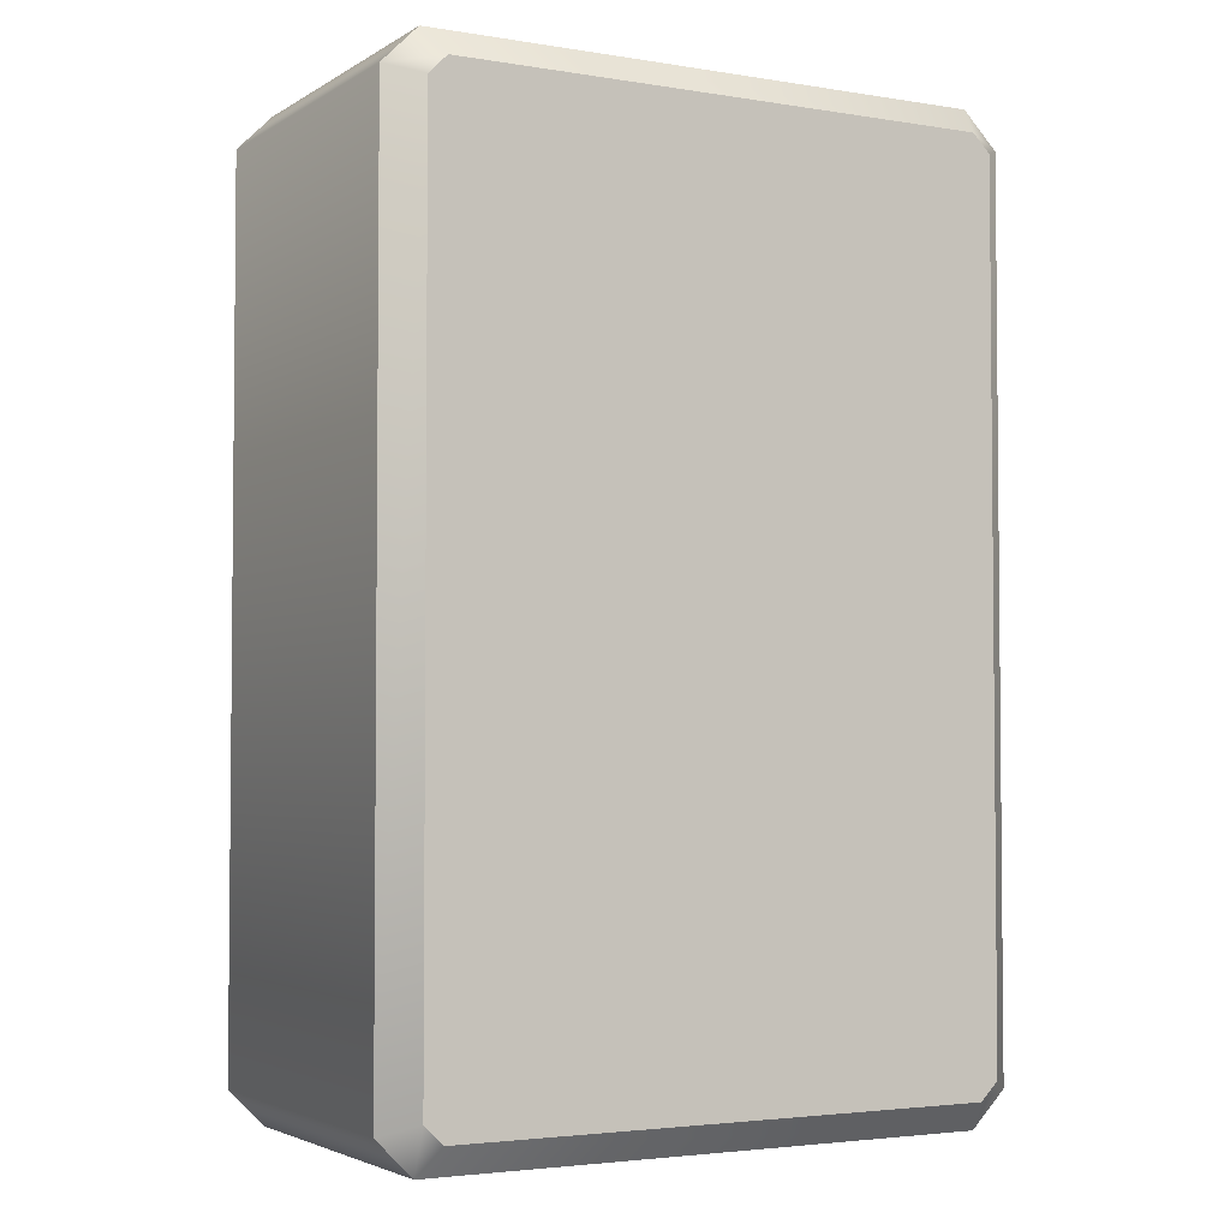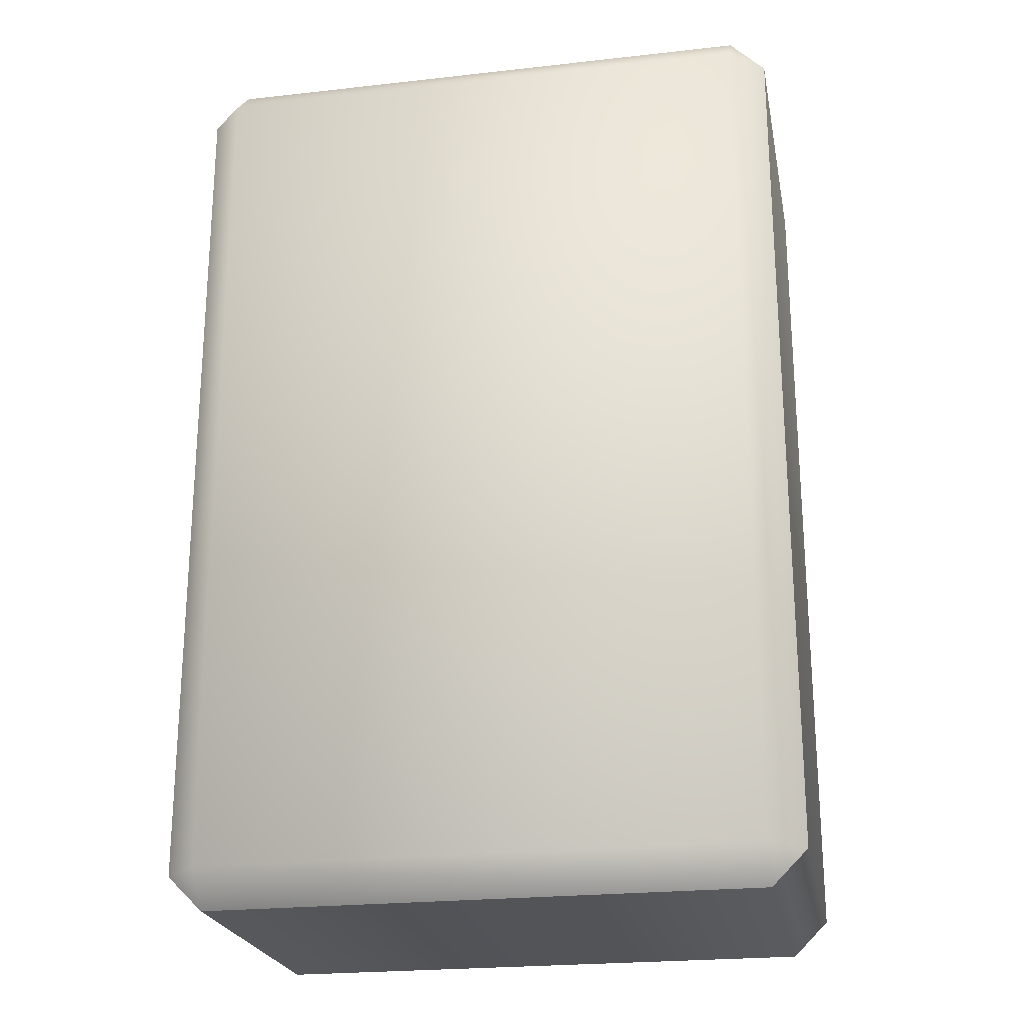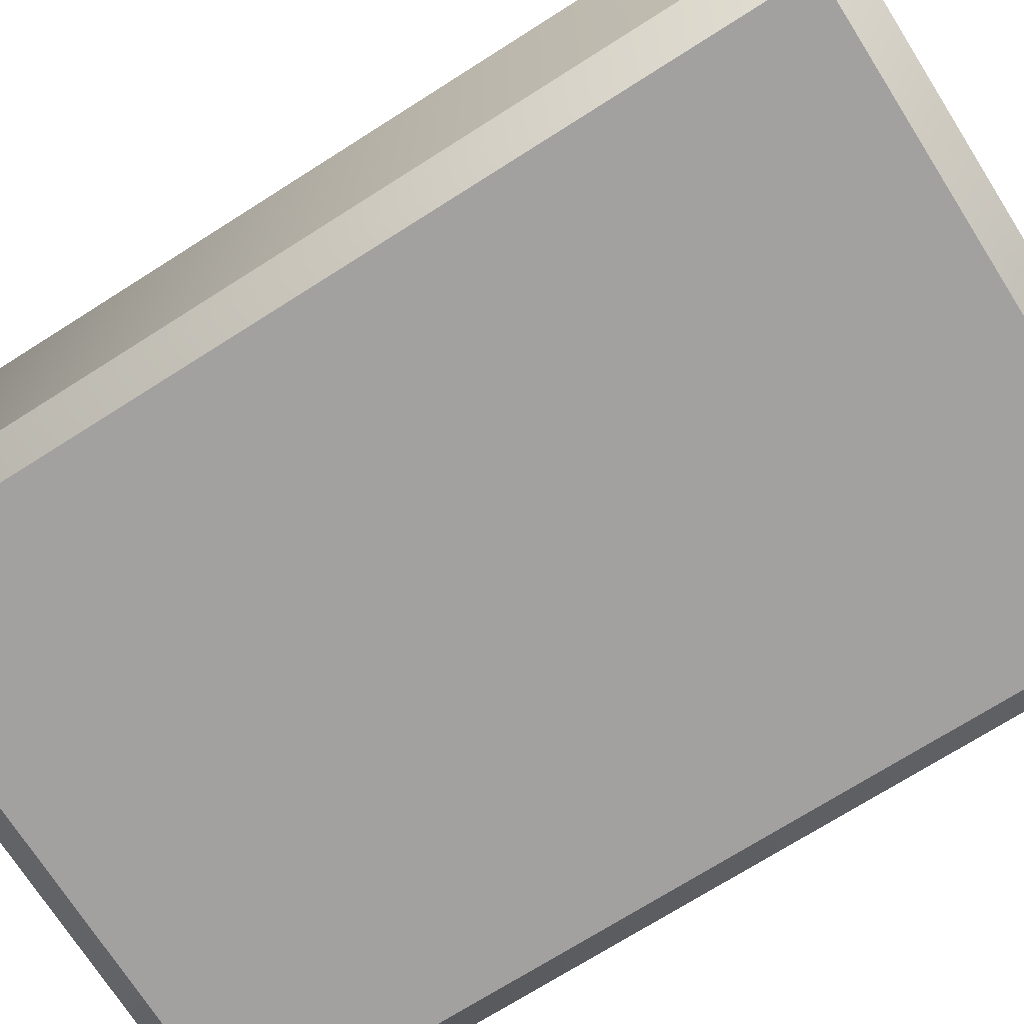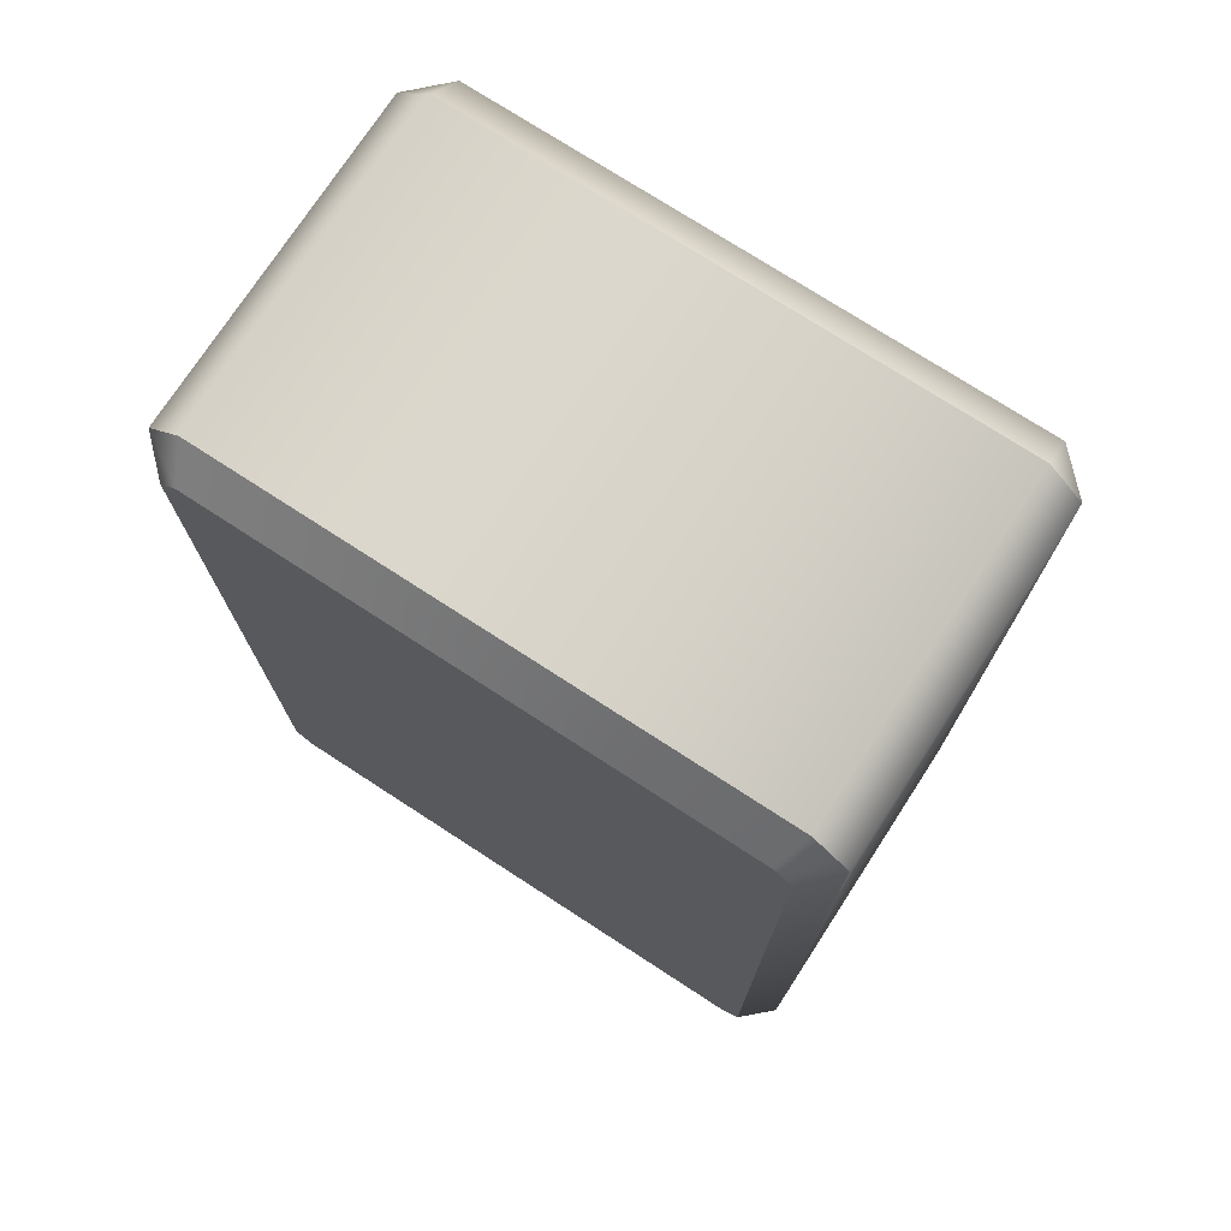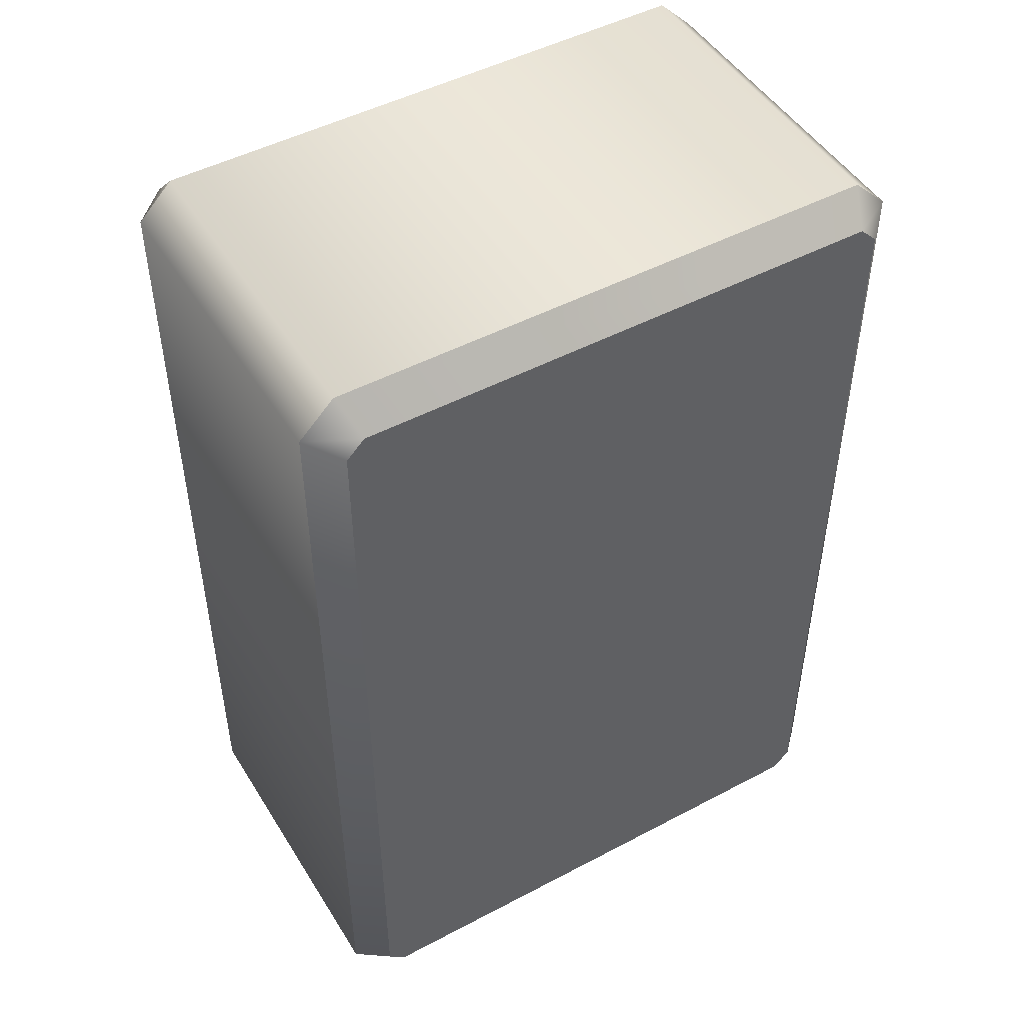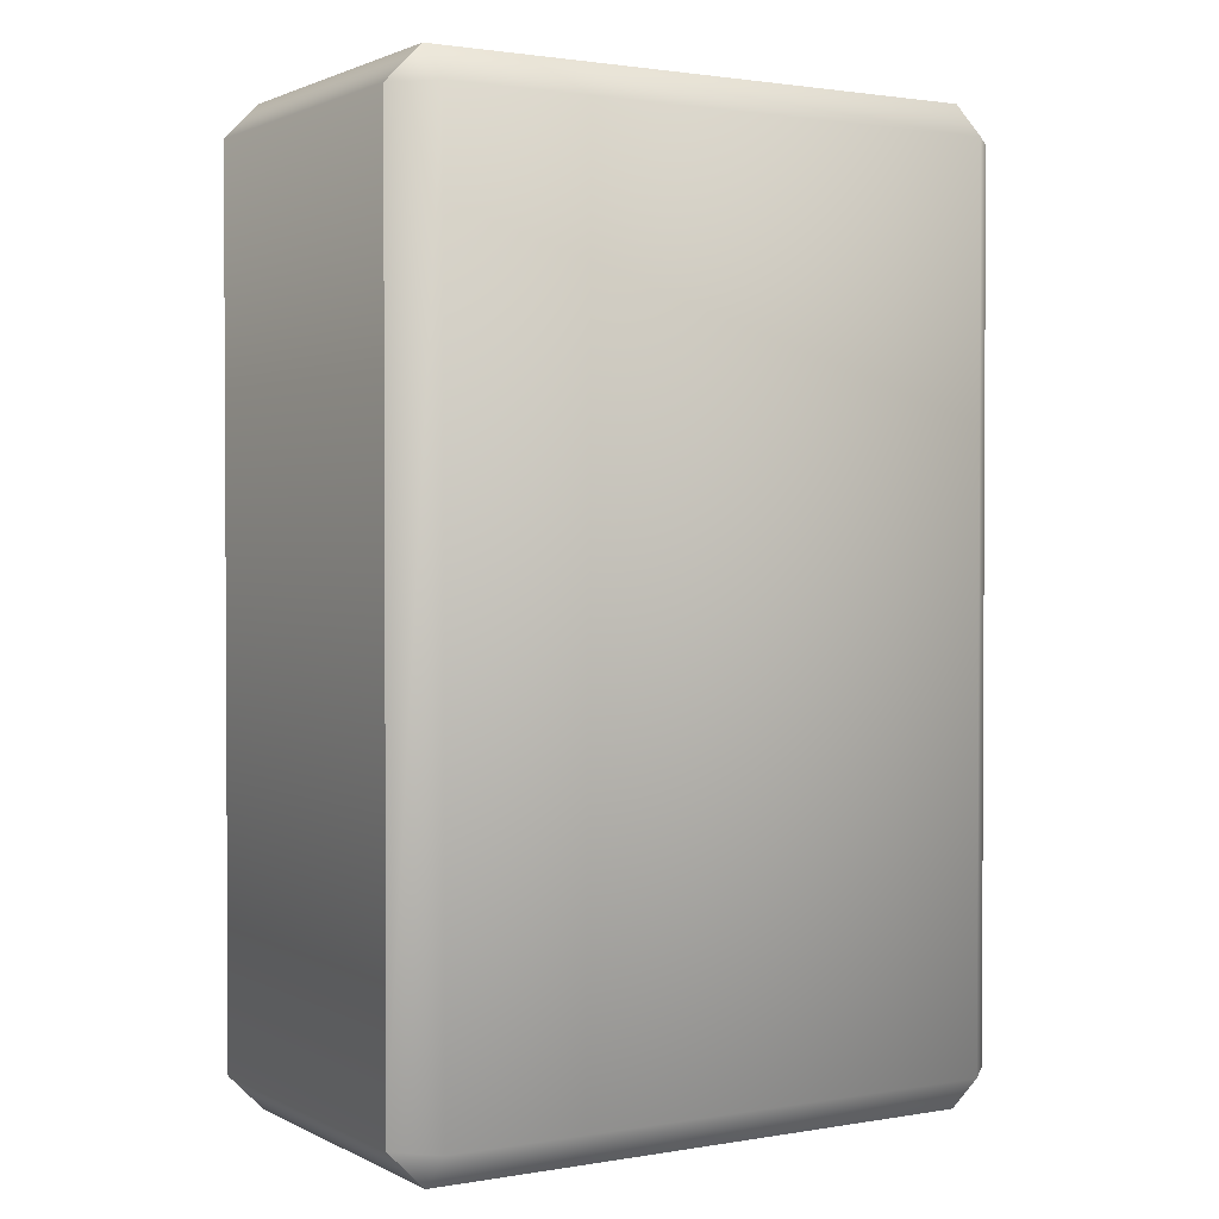
<metadata>
{"format":"obj","ext":"obj","renderer":"f3d","projection":"perspective","resolution":1024,"background":"white","views":[{"elev":-3.3,"azim":-28.8,"up":"+Z"},{"elev":-23.1,"azim":-169.2,"up":"+Z"},{"elev":-72.2,"azim":122.4,"up":"+Y"},{"elev":74.5,"azim":33.0,"up":"+Z"},{"elev":48.4,"azim":-30.6,"up":"+Z"},{"elev":1.7,"azim":148.8,"up":"+Z"}]}
</metadata>
<code>
o StoneBlock_3_3
v 0.2057 0.2703 -0.3486
v 0.2057 0.2967 -0.3223
v 0.2321 0.2703 -0.3223
v 0.2057 0.2967 0.3223
v 0.2057 0.2703 0.3486
v 0.2321 0.2703 0.3223
v -0.2057 0.2967 -0.3223
v -0.2057 0.2703 -0.3486
v -0.2321 0.2703 -0.3223
v -0.2057 0.2967 0.3223
v -0.2321 0.2703 0.3223
v -0.2057 0.2703 0.3486
v 0.1966 0 -0.3265
v 0.2057 0.02209 -0.3486
v 0.21 0 -0.3132
v 0.2321 0.02209 -0.3223
v 0.21 0 0.3132
v 0.2321 0.02209 0.3223
v 0.1966 0 0.3265
v 0.2057 0.02209 0.3486
v -0.21 0 -0.3132
v -0.2321 0.02209 -0.3223
v -0.1966 0 -0.3265
v -0.2057 0.02209 -0.3486
v -0.1966 0 0.3265
v -0.2057 0.02209 0.3486
v -0.21 0 0.3132
v -0.2321 0.02209 0.3223
f 1 2 3
f 4 5 6
f 7 8 9
f 10 11 12
f 21 23 13
f 13 15 21
f 17 19 25
f 25 27 17
f 9 8 24 22
f 14 24 8 1
f 3 2 4 6
f 26 20 5 12
f 5 4 10 12
f 11 10 7 9
f 22 28 11 9
f 8 7 2 1
f 6 5 20 18
f 16 14 1 3
f 27 21 15 17
f 18 16 3 6
f 12 11 28 26
f 28 27 25 26
f 19 17 18 20
f 24 23 21 22
f 22 21 27 28
f 18 17 15 16
f 13 14 16 15
f 26 25 19 20
f 14 13 23 24
f 7 10 4 2

</code>
